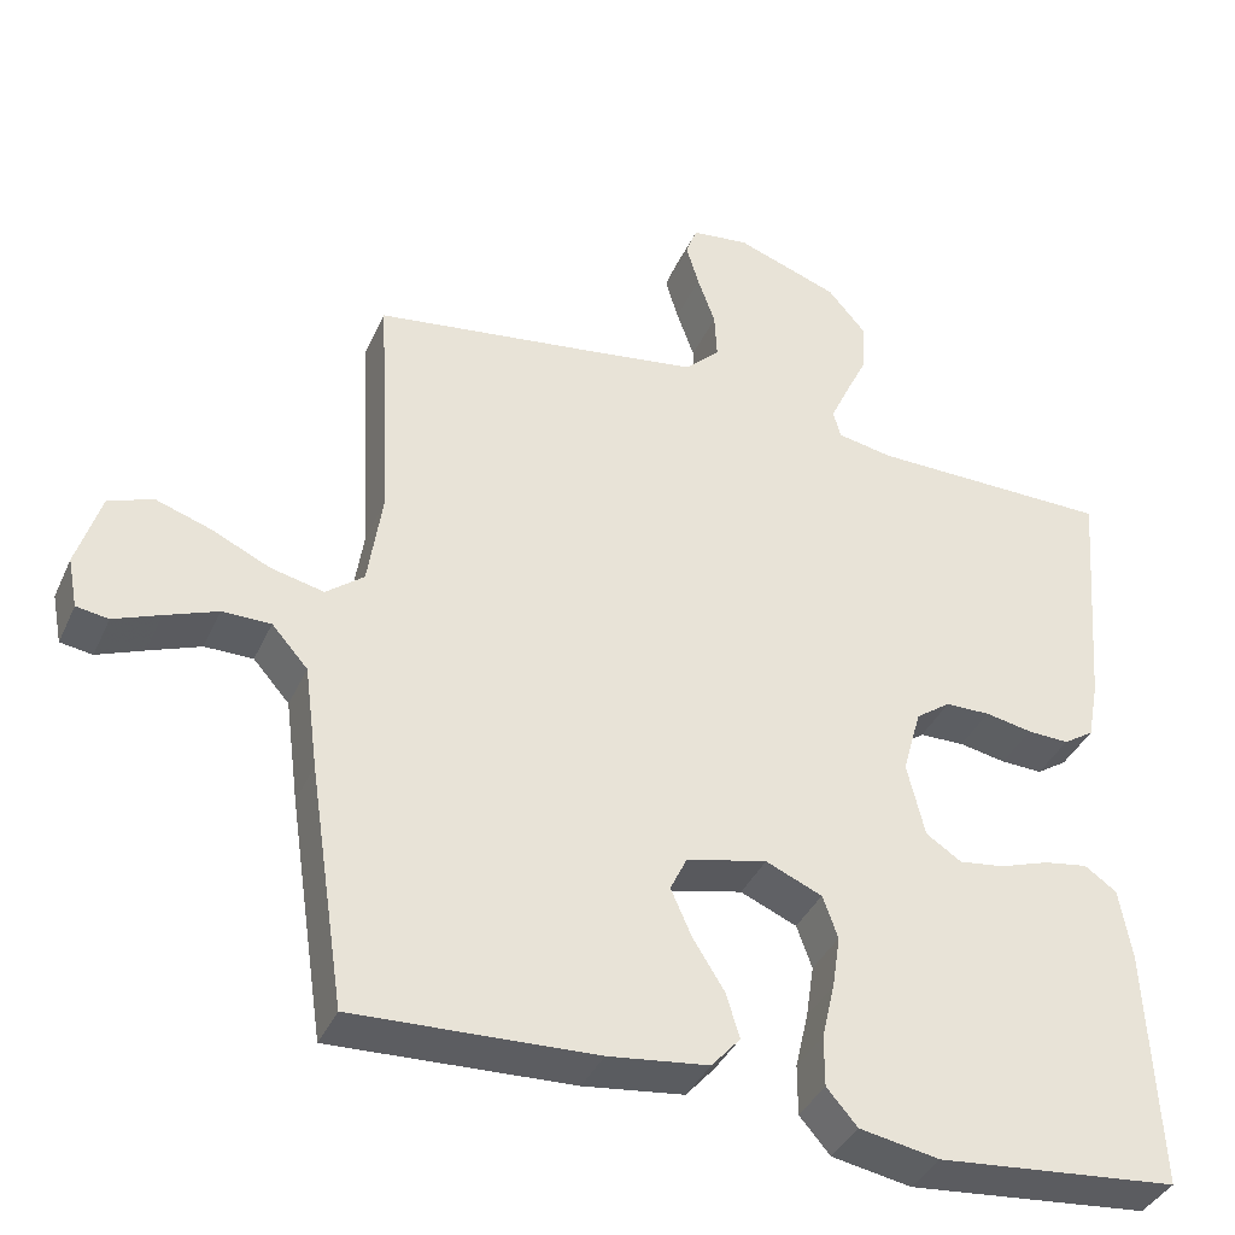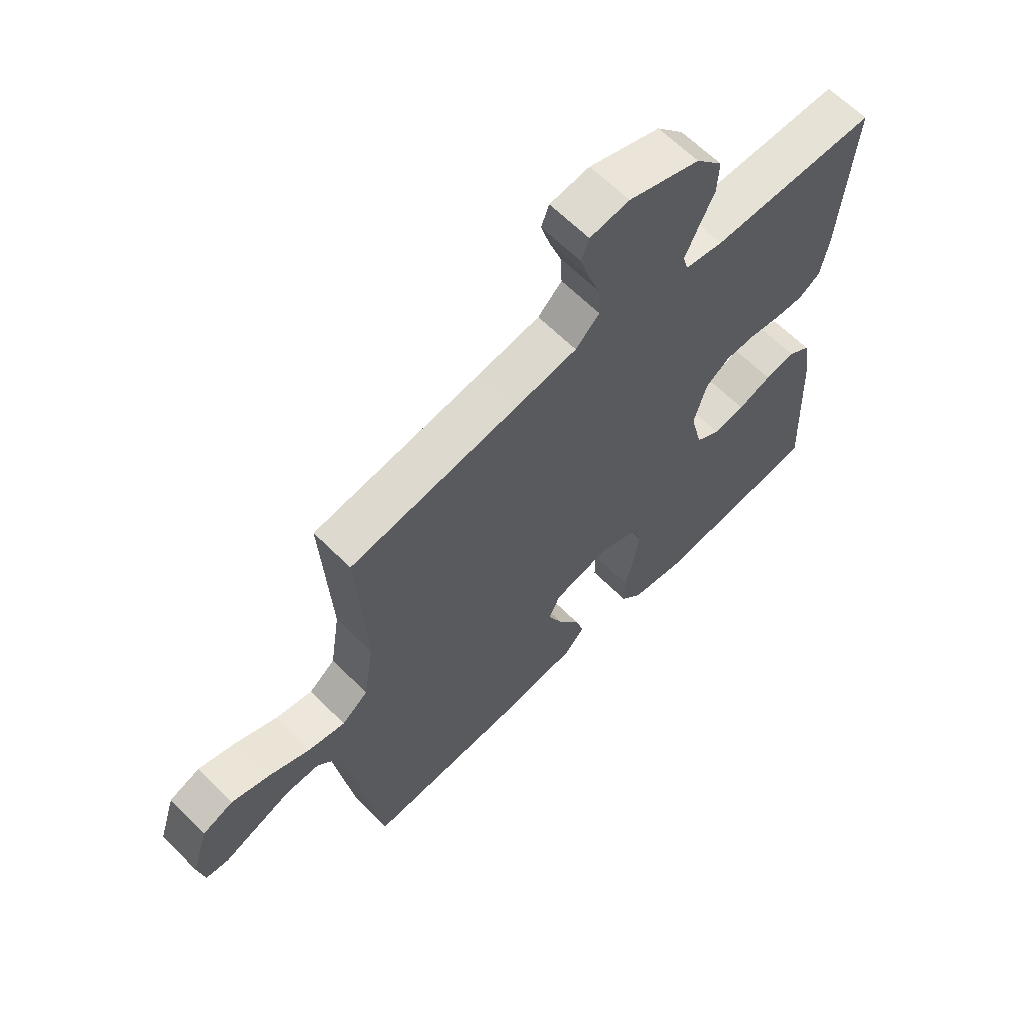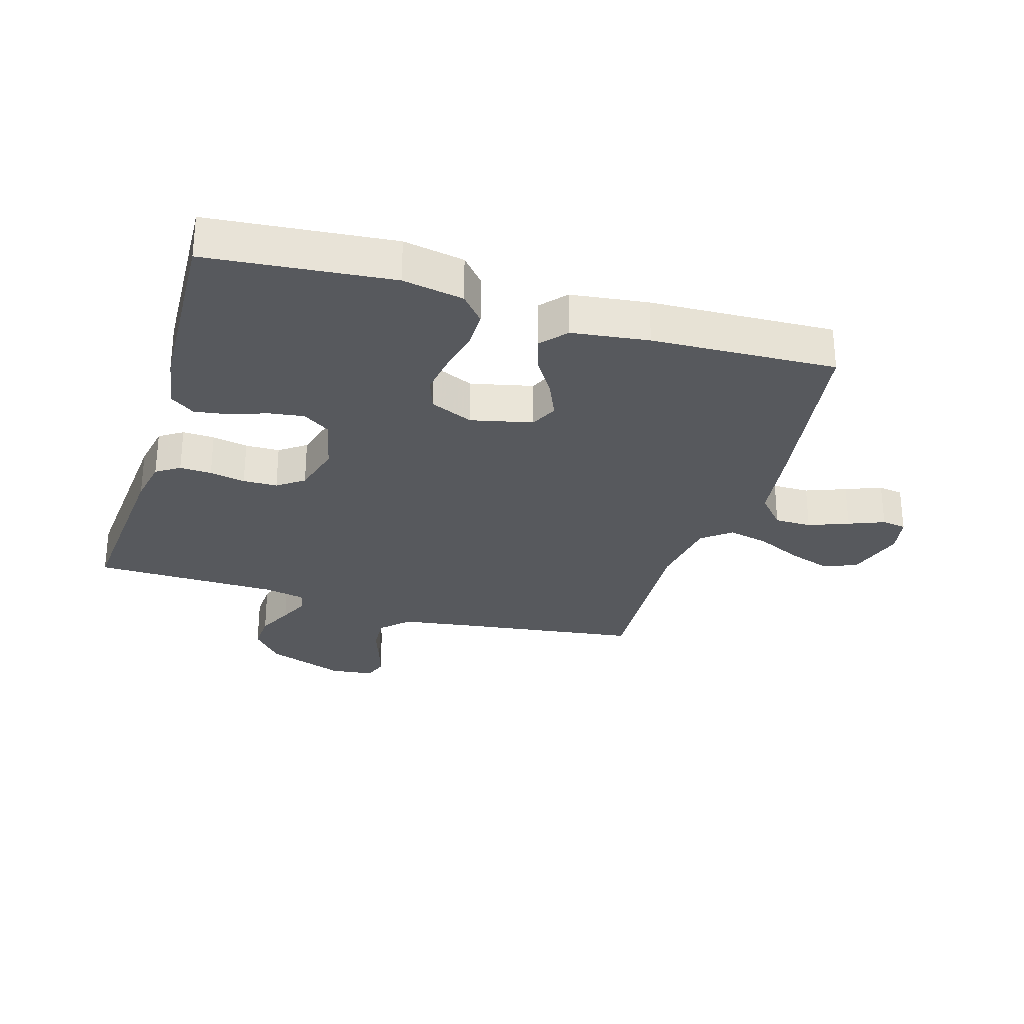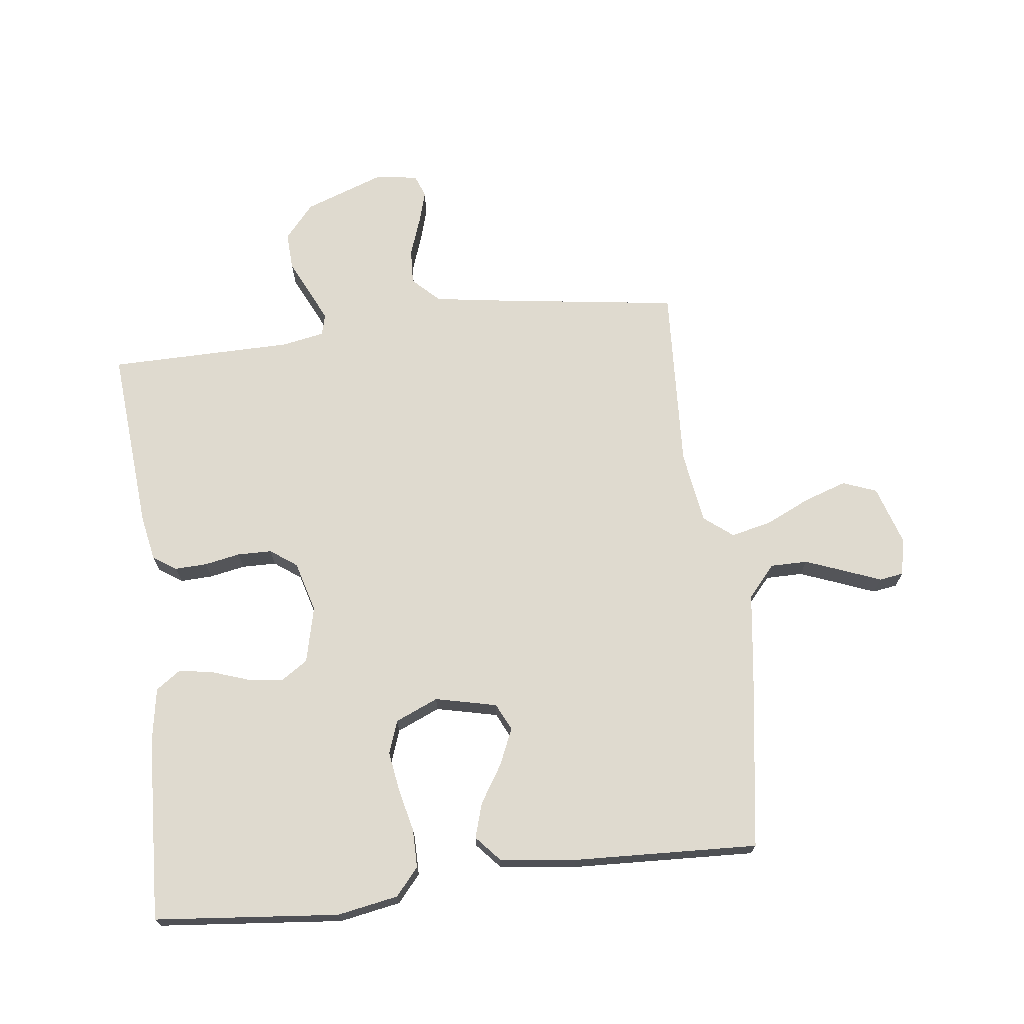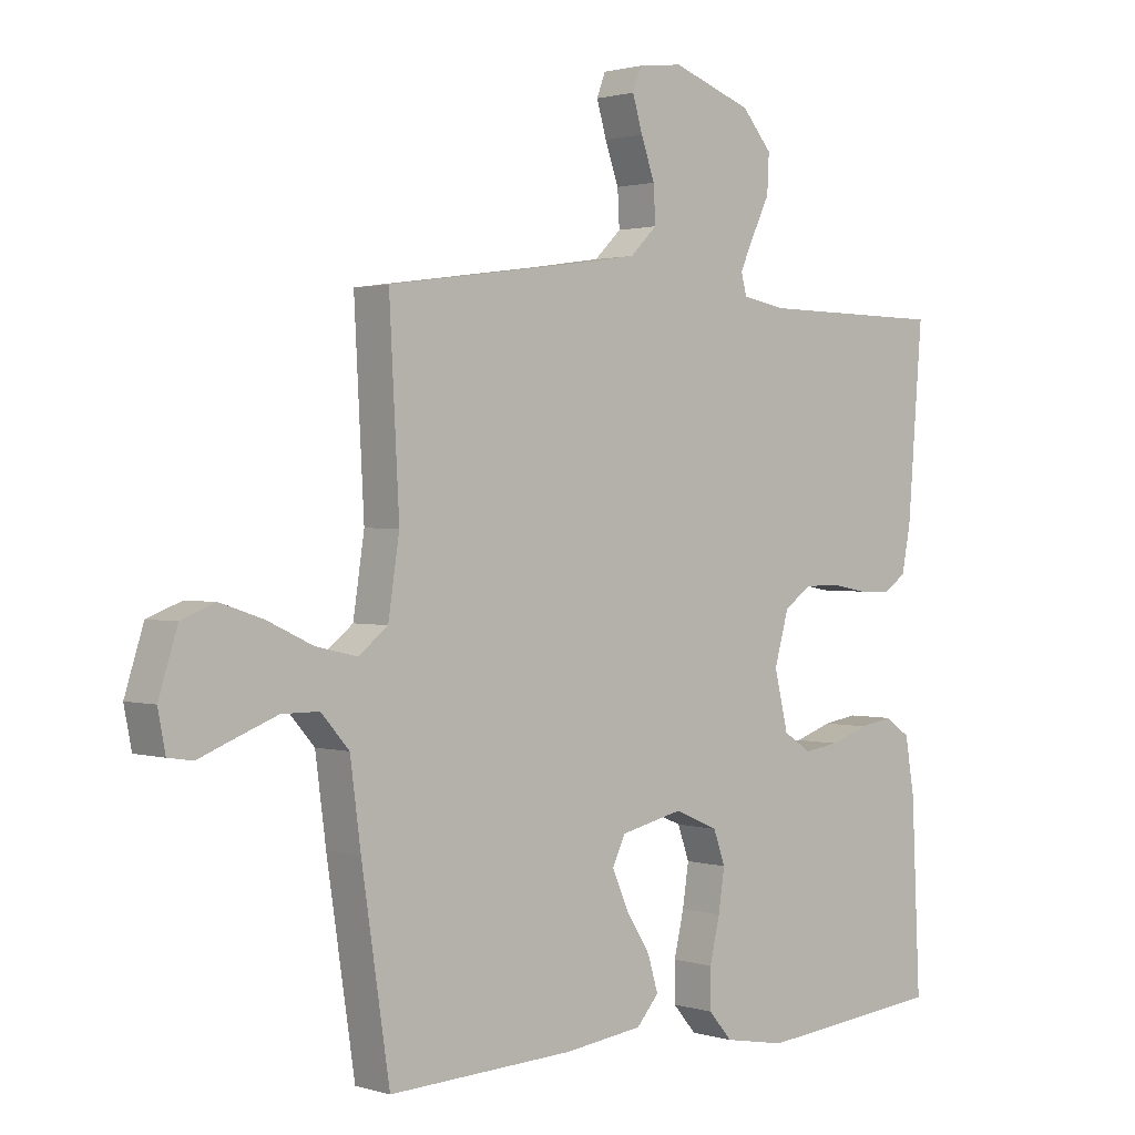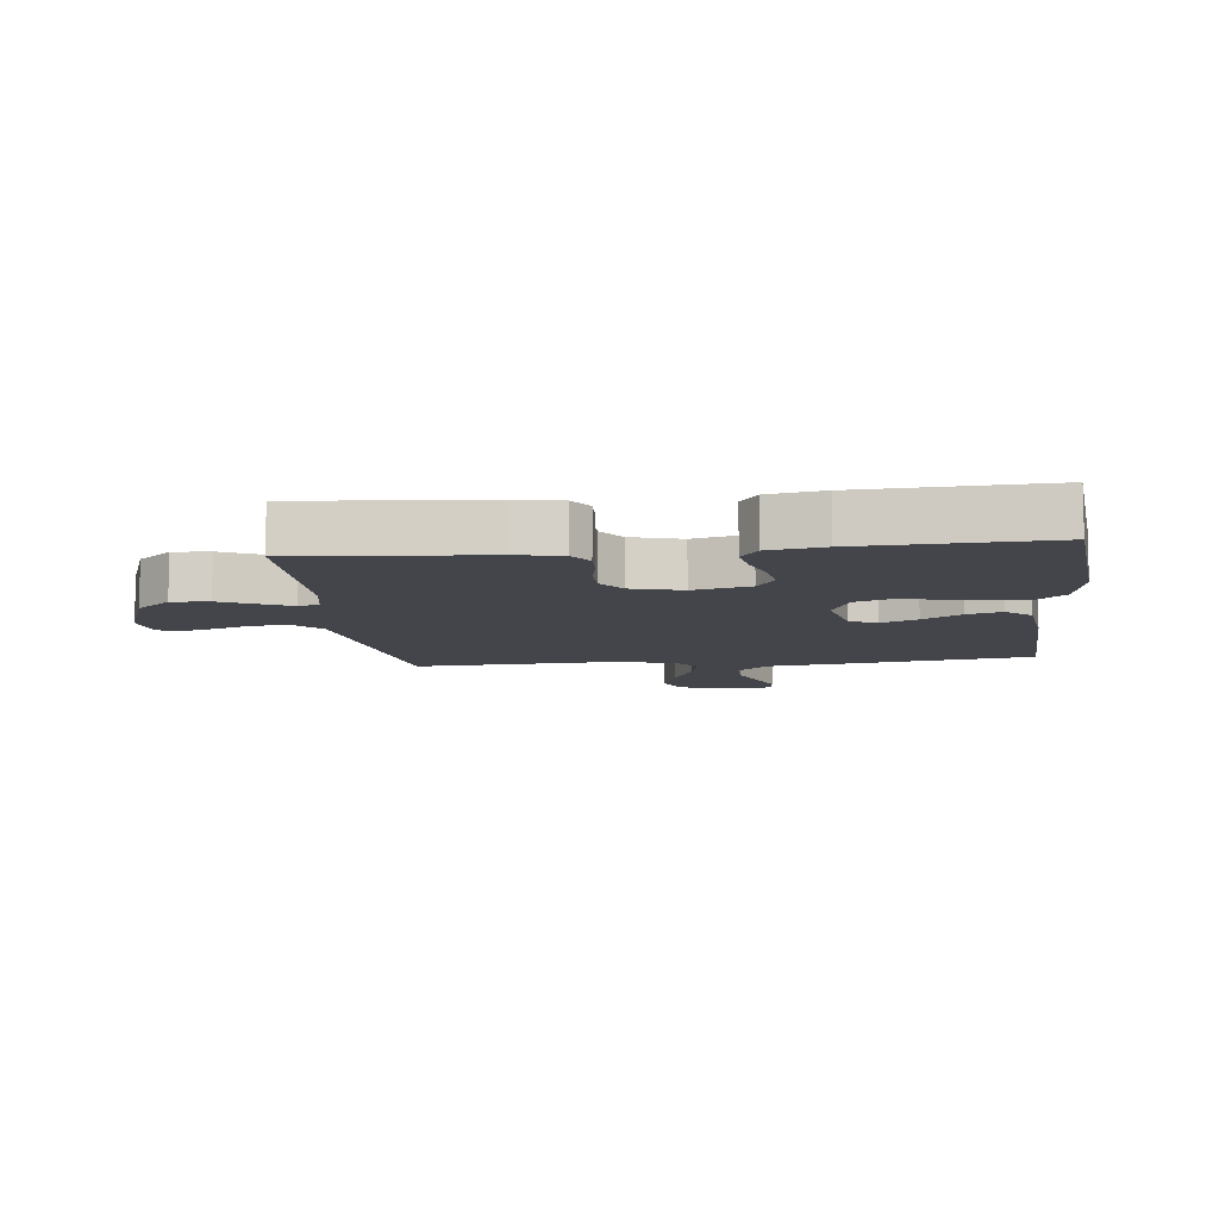
<metadata>
{"format":"obj","ext":"obj","renderer":"f3d","projection":"perspective","resolution":1024,"background":"white","views":[{"elev":-38.2,"azim":-22.5,"up":"+Z"},{"elev":63.5,"azim":-44.8,"up":"+Z"},{"elev":-29.1,"azim":163.2,"up":"+Y"},{"elev":70.6,"azim":173.0,"up":"+Y"},{"elev":1.4,"azim":-42.4,"up":"+Z"},{"elev":-9.2,"azim":96.4,"up":"+Y"}]}
</metadata>
<code>
v 0.5 0.07 0.5
v 0.476 0.07 0.2
v 0.462 0.07 0.126
v 0.424 0.07 0.101
v 0.372 0.07 0.103
v 0.314 0.07 0.114
v 0.258 0.07 0.113
v 0.215 0.07 0.082
v 0.192 0.07 0
v 0.214 0.07 -0.092
v 0.258 0.07 -0.121
v 0.315 0.07 -0.113
v 0.376 0.07 -0.092
v 0.431 0.07 -0.083
v 0.471 0.07 -0.111
v 0.486 0.07 -0.2
v 0.5 0.07 -0.5
v 0.2 0.07 -0.529
v 0.101 0.07 -0.511
v 0.063 0.07 -0.467
v 0.063 0.07 -0.404
v 0.079 0.07 -0.335
v 0.089 0.07 -0.269
v 0.07 0.07 -0.216
v 0 0.07 -0.186
v -0.1 0.07 -0.209
v -0.121 0.07 -0.253
v -0.095 0.07 -0.312
v -0.056 0.07 -0.374
v -0.039 0.07 -0.43
v -0.075 0.07 -0.471
v -0.2 0.07 -0.487
v -0.5 0.07 -0.5
v -0.545 0.07 -0.2
v -0.562 0.07 -0.071
v -0.607 0.07 -0.02
v -0.667 0.07 -0.02
v -0.732 0.07 -0.045
v -0.79 0.07 -0.068
v -0.83 0.07 -0.062
v -0.842 0.07 0
v -0.812 0.07 0.095
v -0.757 0.07 0.116
v -0.688 0.07 0.093
v -0.615 0.07 0.059
v -0.549 0.07 0.044
v -0.502 0.07 0.081
v -0.484 0.07 0.2
v -0.5 0.07 0.5
v -0.2 0.07 0.542
v -0.087 0.07 0.559
v -0.044 0.07 0.601
v -0.047 0.07 0.659
v -0.069 0.07 0.721
v -0.085 0.07 0.775
v -0.071 0.07 0.812
v 0 0.07 0.821
v 0.128 0.07 0.775
v 0.176 0.07 0.719
v 0.173 0.07 0.658
v 0.145 0.07 0.6
v 0.122 0.07 0.55
v 0.131 0.07 0.516
v 0.2 0.07 0.503
v 0.5 0 0.5
v 0.476 0 0.2
v 0.462 0 0.126
v 0.424 0 0.101
v 0.372 0 0.103
v 0.314 0 0.114
v 0.258 0 0.113
v 0.215 0 0.082
v 0.192 0 0
v 0.214 0 -0.092
v 0.258 0 -0.121
v 0.315 0 -0.113
v 0.376 0 -0.092
v 0.431 0 -0.083
v 0.471 0 -0.111
v 0.486 0 -0.2
v 0.5 0 -0.5
v 0.2 0 -0.529
v 0.101 0 -0.511
v 0.063 0 -0.467
v 0.063 0 -0.404
v 0.079 0 -0.335
v 0.089 0 -0.269
v 0.07 0 -0.216
v 0 0 -0.186
v -0.1 0 -0.209
v -0.121 0 -0.253
v -0.095 0 -0.312
v -0.056 0 -0.374
v -0.039 0 -0.43
v -0.075 0 -0.471
v -0.2 0 -0.487
v -0.5 0 -0.5
v -0.545 0 -0.2
v -0.562 0 -0.071
v -0.607 0 -0.02
v -0.667 0 -0.02
v -0.732 0 -0.045
v -0.79 0 -0.068
v -0.83 0 -0.062
v -0.842 0 0
v -0.812 0 0.095
v -0.757 0 0.116
v -0.688 0 0.093
v -0.615 0 0.059
v -0.549 0 0.044
v -0.502 0 0.081
v -0.484 0 0.2
v -0.5 0 0.5
v -0.2 0 0.542
v -0.087 0 0.559
v -0.044 0 0.601
v -0.047 0 0.659
v -0.069 0 0.721
v -0.085 0 0.775
v -0.071 0 0.812
v 0 0 0.821
v 0.128 0 0.775
v 0.176 0 0.719
v 0.173 0 0.658
v 0.145 0 0.6
v 0.122 0 0.55
v 0.131 0 0.516
v 0.2 0 0.503
f 58 59 60 61
f 58 61 62
f 57 58 62
f 56 57 62 63
f 53 54 55 56
f 48 49 50
f 47 48 50 51
f 42 43 44 45
f 42 45 46
f 41 42 46
f 38 39 40 41
f 37 38 41 46
f 36 37 46
f 35 36 46 47
f 28 29 30 31
f 27 28 31 32
f 19 20 21 22
f 19 22 23
f 18 19 23
f 17 18 23 24
f 15 16 17 24
f 12 13 14 15
f 11 12 15 24
f 3 4 5 6
f 3 6 7
f 64 1 2 3
f 63 64 3 7
f 53 56 63 7
f 35 47 51 52
f 33 34 35 52
f 27 32 33 52
f 26 27 52
f 25 26 52
f 10 11 24 25
f 9 10 25 52
f 8 9 52 53
f 7 8 53
f 125 124 123 122
f 126 125 122
f 126 122 121
f 127 126 121 120
f 120 119 118 117
f 114 113 112
f 115 114 112 111
f 109 108 107 106
f 110 109 106
f 110 106 105
f 105 104 103 102
f 110 105 102 101
f 110 101 100
f 111 110 100 99
f 95 94 93 92
f 96 95 92 91
f 86 85 84 83
f 87 86 83
f 87 83 82
f 88 87 82 81
f 88 81 80 79
f 79 78 77 76
f 88 79 76 75
f 70 69 68 67
f 71 70 67
f 67 66 65 128
f 71 67 128 127
f 71 127 120 117
f 116 115 111 99
f 116 99 98 97
f 116 97 96 91
f 116 91 90
f 116 90 89
f 89 88 75 74
f 116 89 74 73
f 117 116 73 72
f 117 72 71
f 1 65 66 2
f 2 66 67 3
f 3 67 68 4
f 4 68 69 5
f 5 69 70 6
f 6 70 71 7
f 7 71 72 8
f 8 72 73 9
f 9 73 74 10
f 10 74 75 11
f 11 75 76 12
f 12 76 77 13
f 13 77 78 14
f 14 78 79 15
f 15 79 80 16
f 16 80 81 17
f 17 81 82 18
f 18 82 83 19
f 19 83 84 20
f 20 84 85 21
f 21 85 86 22
f 22 86 87 23
f 23 87 88 24
f 24 88 89 25
f 25 89 90 26
f 26 90 91 27
f 27 91 92 28
f 28 92 93 29
f 29 93 94 30
f 30 94 95 31
f 31 95 96 32
f 32 96 97 33
f 33 97 98 34
f 34 98 99 35
f 35 99 100 36
f 36 100 101 37
f 37 101 102 38
f 38 102 103 39
f 39 103 104 40
f 40 104 105 41
f 41 105 106 42
f 42 106 107 43
f 43 107 108 44
f 44 108 109 45
f 45 109 110 46
f 46 110 111 47
f 47 111 112 48
f 48 112 113 49
f 49 113 114 50
f 50 114 115 51
f 51 115 116 52
f 52 116 117 53
f 53 117 118 54
f 54 118 119 55
f 55 119 120 56
f 56 120 121 57
f 57 121 122 58
f 58 122 123 59
f 59 123 124 60
f 60 124 125 61
f 61 125 126 62
f 62 126 127 63
f 63 127 128 64
f 64 128 65 1

</code>
